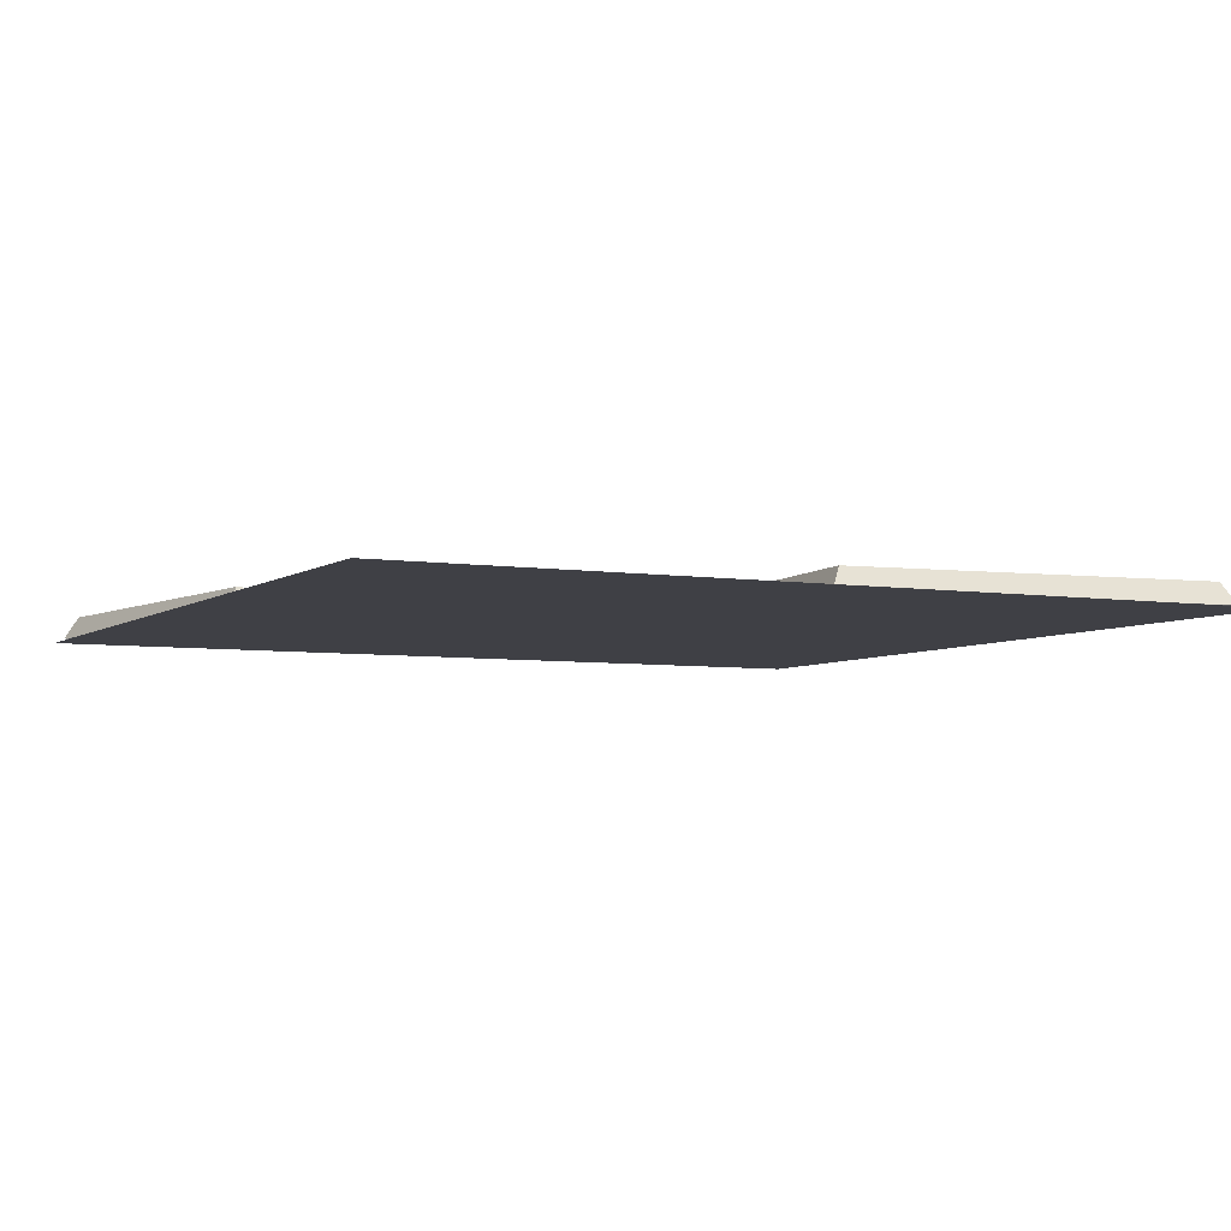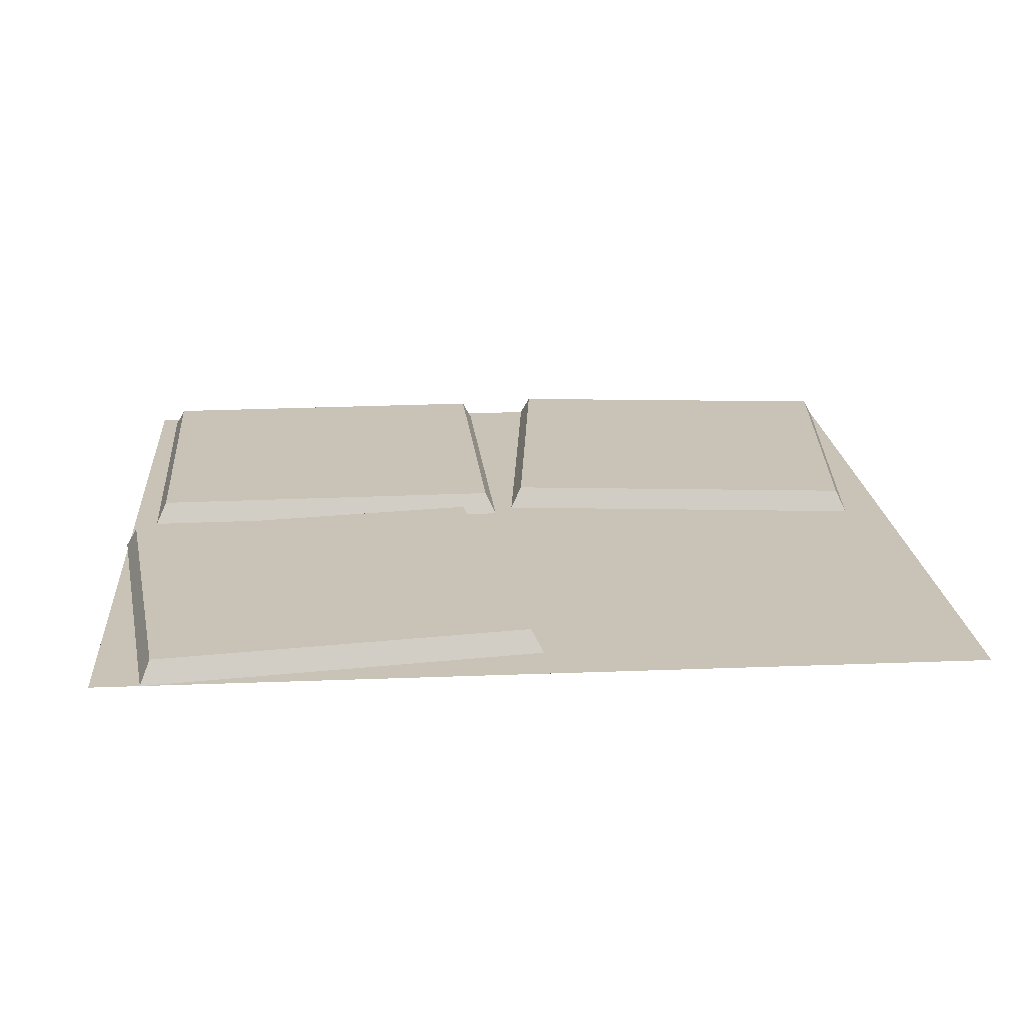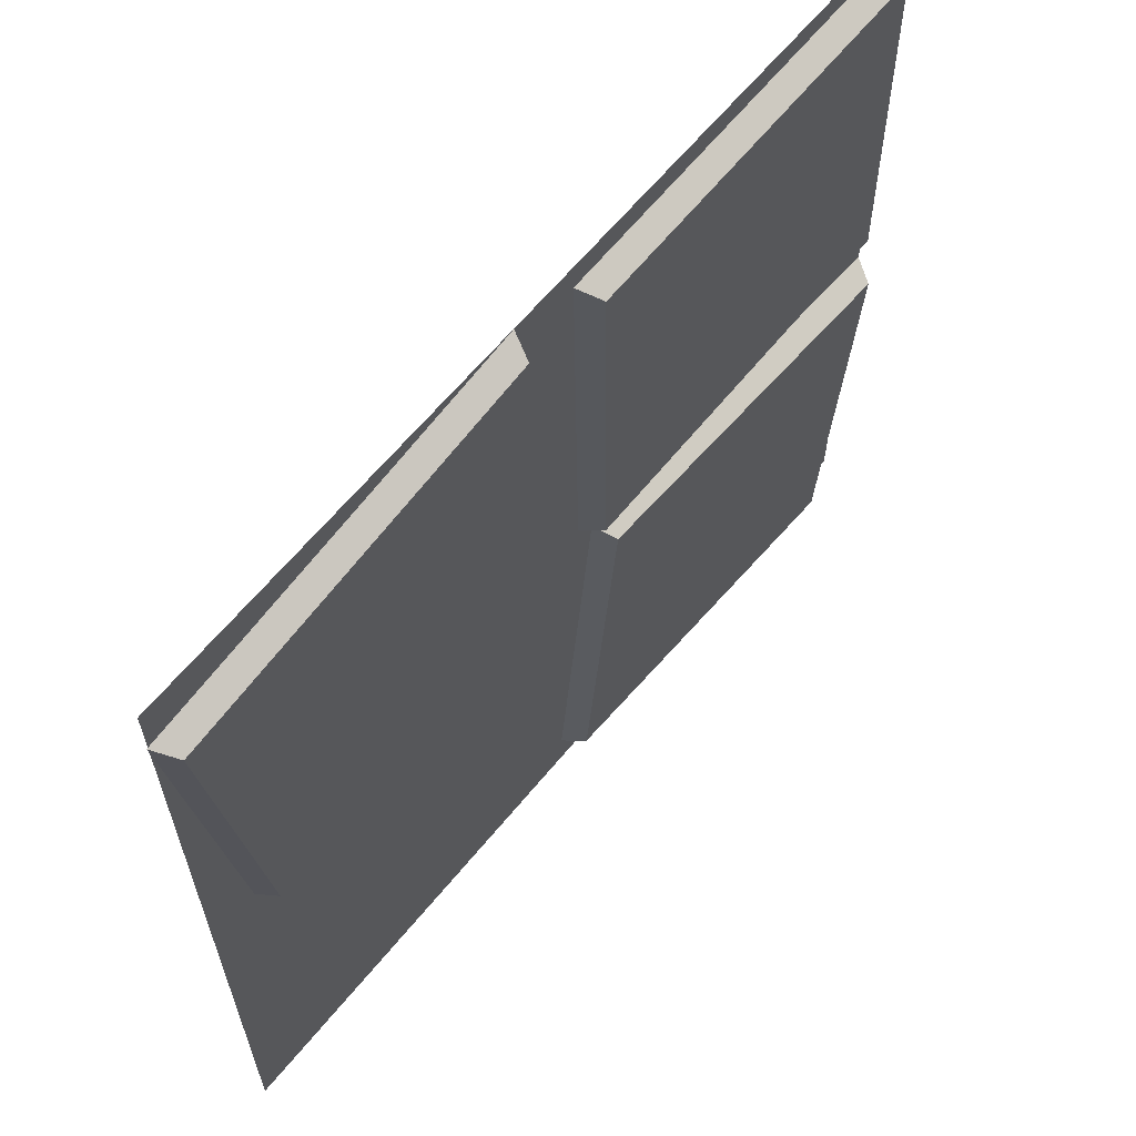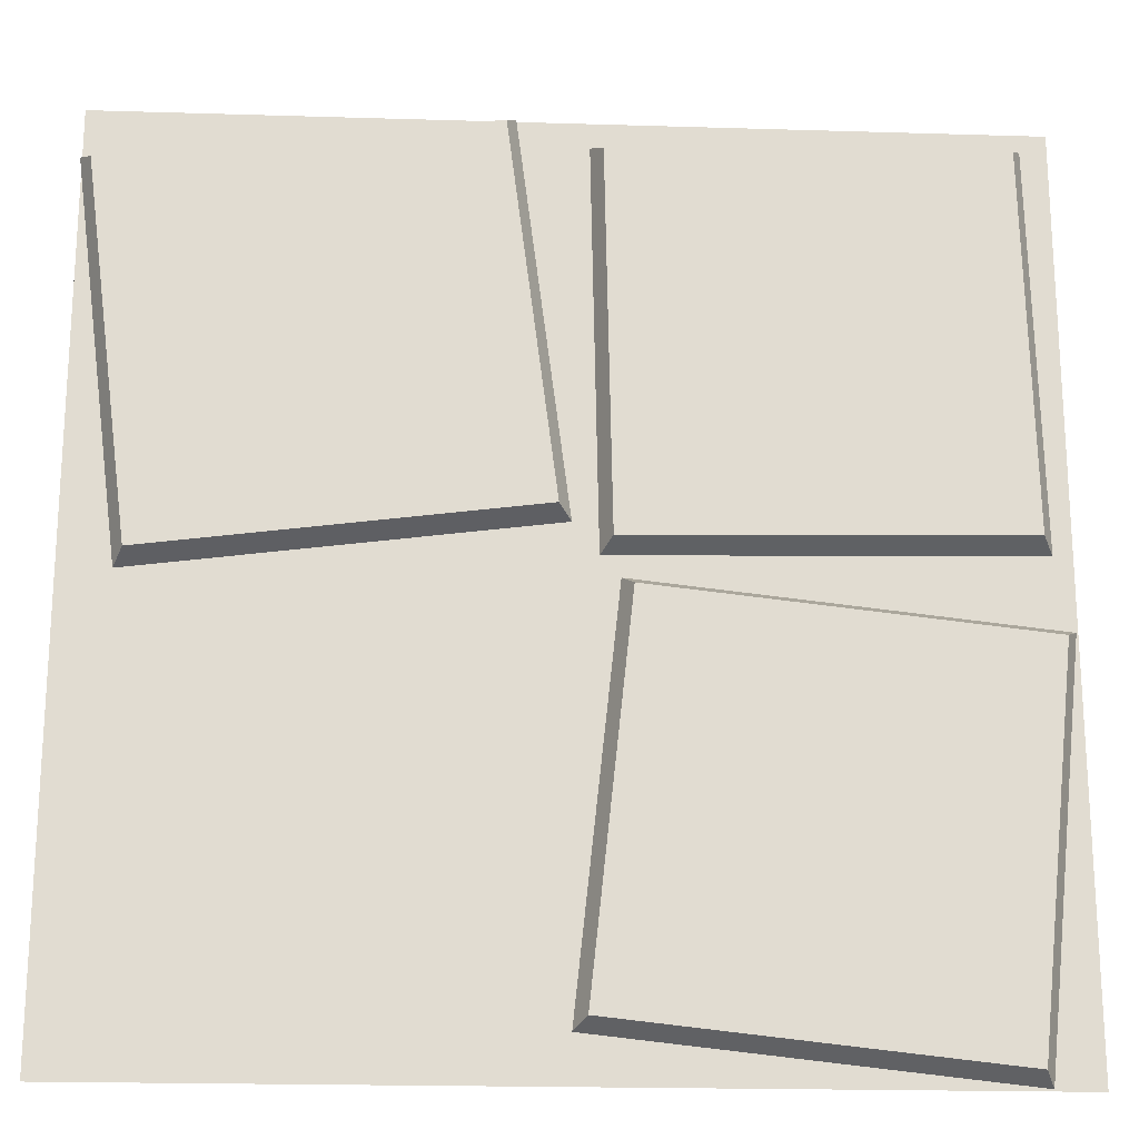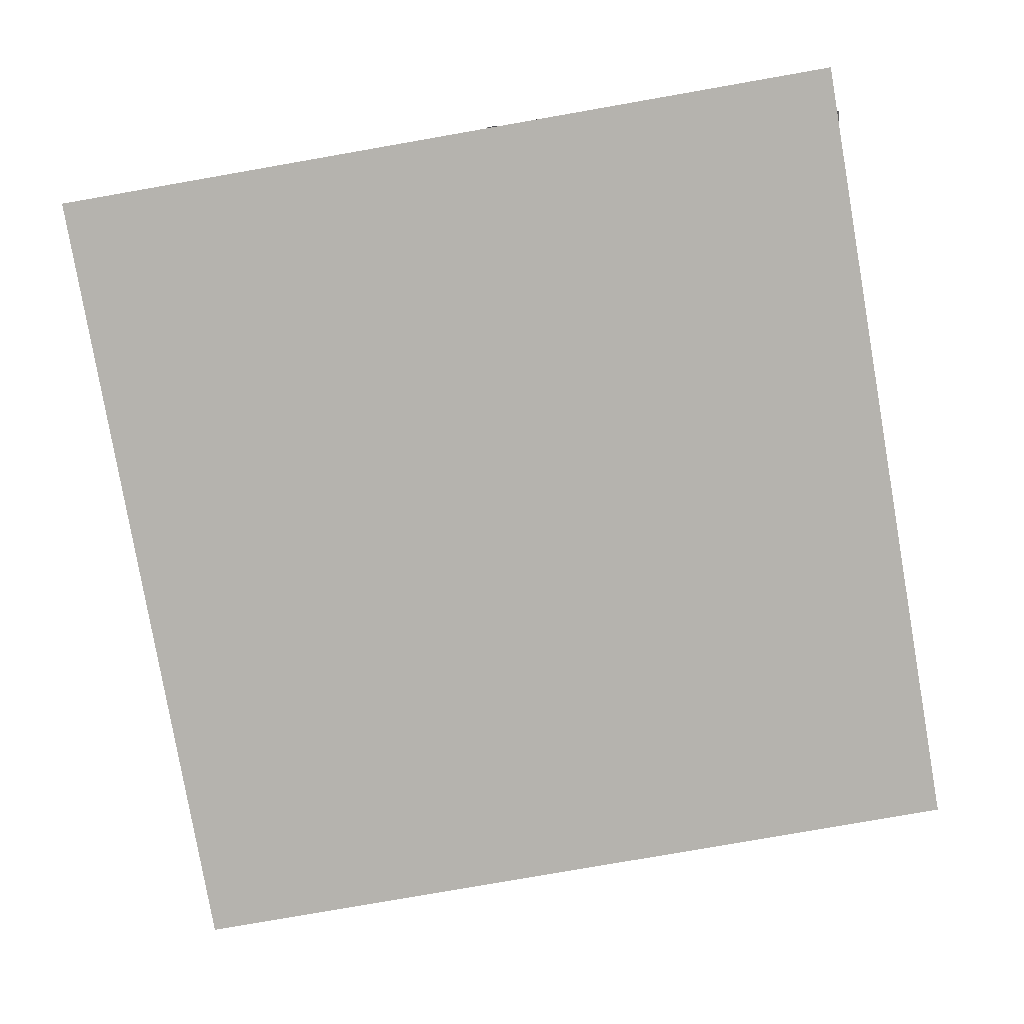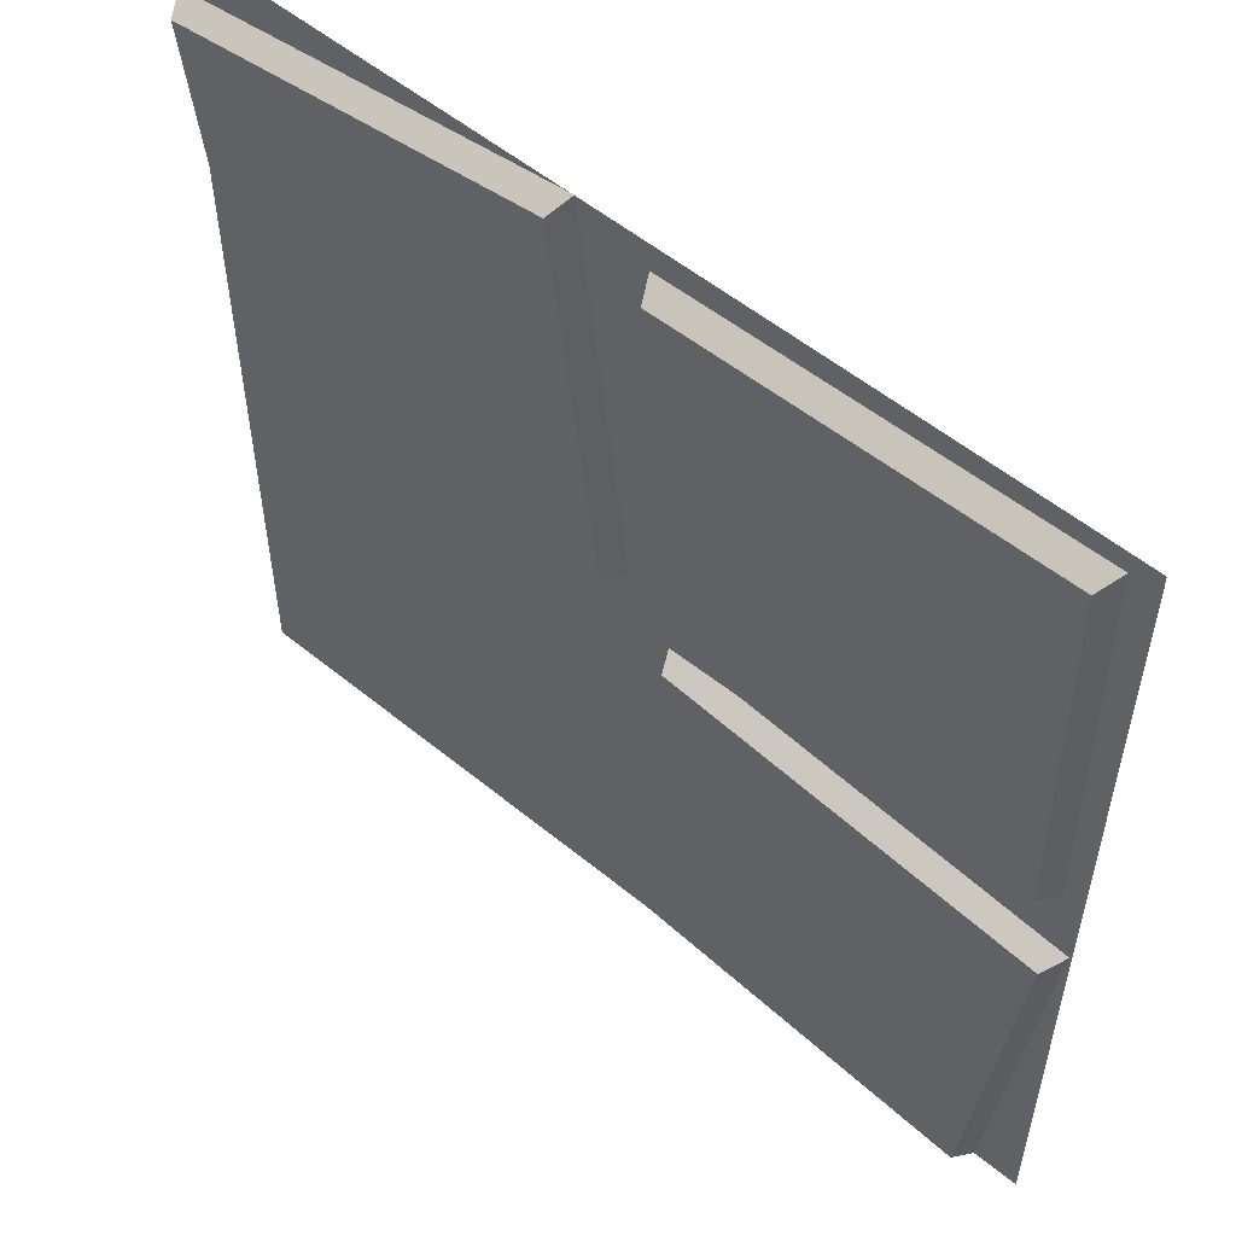
<metadata>
{"format":"obj","ext":"obj","renderer":"f3d","projection":"perspective","resolution":1024,"background":"white","views":[{"elev":-5.2,"azim":153.3,"up":"+Y"},{"elev":19.5,"azim":85.7,"up":"+Y"},{"elev":63.3,"azim":129.3,"up":"+Z"},{"elev":-20.2,"azim":176.8,"up":"+Z"},{"elev":-79.9,"azim":9.9,"up":"+Y"},{"elev":54.6,"azim":-139.0,"up":"+Z"}]}
</metadata>
<code>
v 3.746 0 5.758
v 3.746 0 6.008
v 3.746 0 6.258
v 3.746 0 6.508
v 3.746 0 6.758
v 3.746 0 7.008
v 3.746 0 7.258
v 3.746 0 7.508
v 3.746 0 7.758
v 3.996 0 7.758
v 4.246 0 7.758
v 4.496 0 7.758
v 4.746 0 7.758
v 4.996 0 7.758
v 5.246 0 7.758
v 5.496 0 7.758
v 5.746 0 7.758
v 5.996 0 7.758
v 6.246 0 7.758
v 6.496 0 7.758
v 6.746 0 7.758
v 6.996 0 7.758
v 7.246 0 7.758
v 7.496 0 7.758
v 7.746 0 7.758
v 7.746 0 7.508
v 7.746 0 7.258
v 7.746 0 7.008
v 7.746 0 6.758
v 7.746 0 6.508
v 7.746 0 6.258
v 7.746 0 6.008
v 7.746 0 5.758
v 7.746 0 5.508
v 7.746 0 5.258
v 7.746 0 5.008
v 7.746 0 4.758
v 7.746 0 4.508
v 7.746 0 4.258
v 7.746 0 4.008
v 7.746 0 3.758
v 7.496 0 3.758
v 7.246 0 3.758
v 6.996 0 3.758
v 6.746 0 3.758
v 6.496 0 3.758
v 6.246 0 3.758
v 5.996 0 3.758
v 5.746 0 3.758
v 5.496 0 3.758
v 5.246 0 3.758
v 4.996 0 3.758
v 4.746 0 3.758
v 4.496 0 3.758
v 4.246 0 3.758
v 3.996 0 3.758
v 3.746 0 3.758
v 3.746 0 4.008
v 3.746 0 4.258
v 3.746 0 4.508
v 3.746 0 4.758
v 3.746 0 5.008
v 3.746 0 5.258
v 3.746 0 5.508
v 6.012 0.1031 7.711
v 5.794 0.1031 6.024
v 5.738 0.003808 5.981
v 5.969 0.003808 7.766
v 7.698 0.1031 7.492
v 7.754 0.003808 7.535
v 7.48 0.1031 5.806
v 7.523 0.003808 5.75
v 3.809 0.1031 5.512
v 3.992 0.1031 3.821
v 3.948 0.003808 3.766
v 3.754 0.003808 5.556
v 5.5 0.1031 5.695
v 5.544 0.003808 5.75
v 5.683 0.1031 4.005
v 5.738 0.003808 3.961
v 3.912 0.1031 7.624
v 3.88 0.1031 5.924
v 3.829 0.003808 5.875
v 3.863 0.003808 7.675
v 5.612 0.1031 7.593
v 5.663 0.003808 7.641
v 5.58 0.1031 5.892
v 5.629 0.003808 5.842
g floortilemissing01_low
f 25 26 27 28 29 30 31 32 33 34 35 36 37 38 39 40 41 42 43 44 45 46 47 48 49 50 51 52 53 54 55 56 57 58 59 60 61 62 63 64 1 2 3 4 5 6 7 8 9 10 11 12 13 14 15 16 17 18 19 20 21 22 23 24
f 68 65 66 67
f 70 69 65 68
f 69 70 72 71
f 71 72 67 66
f 74 75 76 73
f 78 77 73 76
f 80 79 77 78
f 79 80 75 74
f 81 82 83 84
f 86 85 81 84
f 86 88 87 85
f 87 88 83 82
f 69 71 66 65
f 77 79 74 73
f 85 87 82 81

</code>
